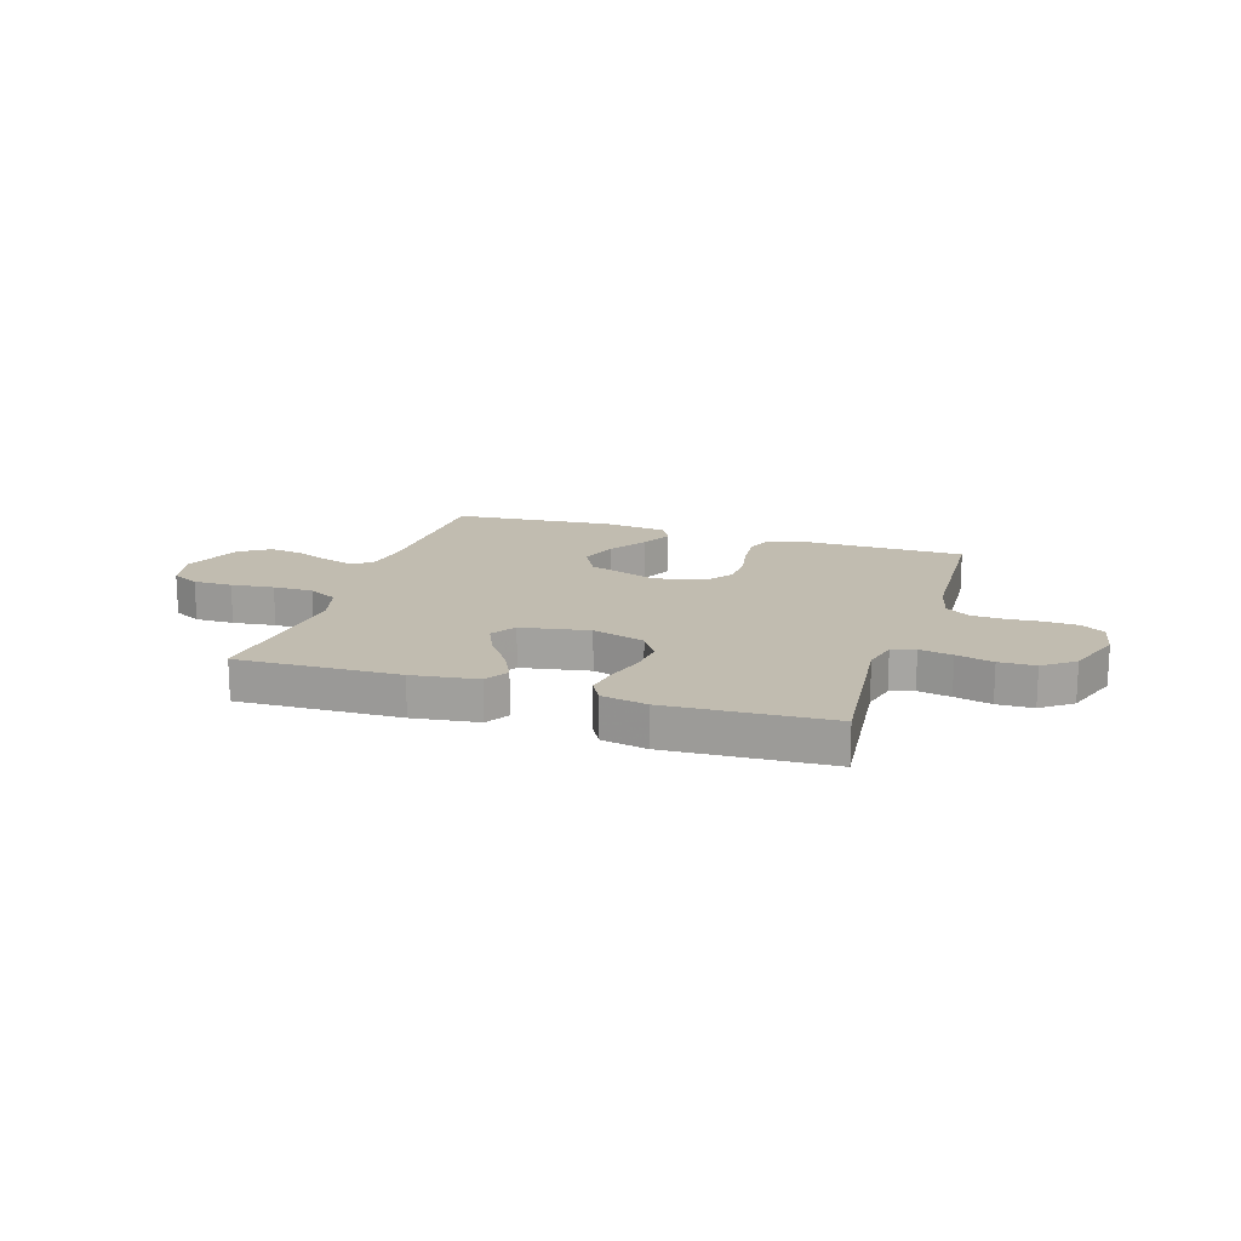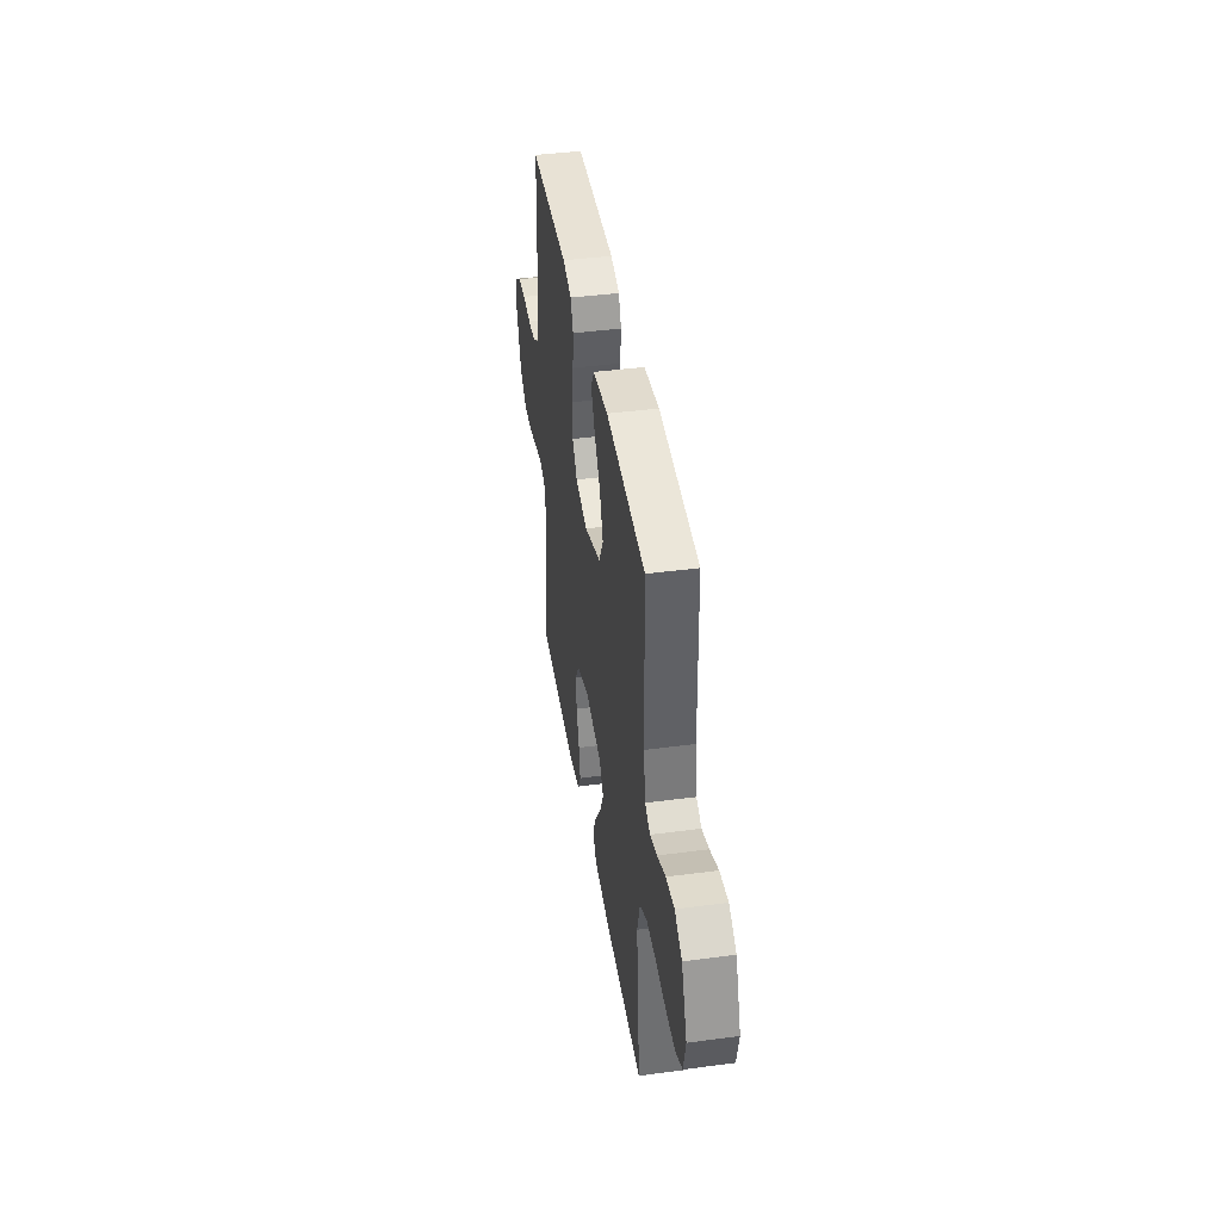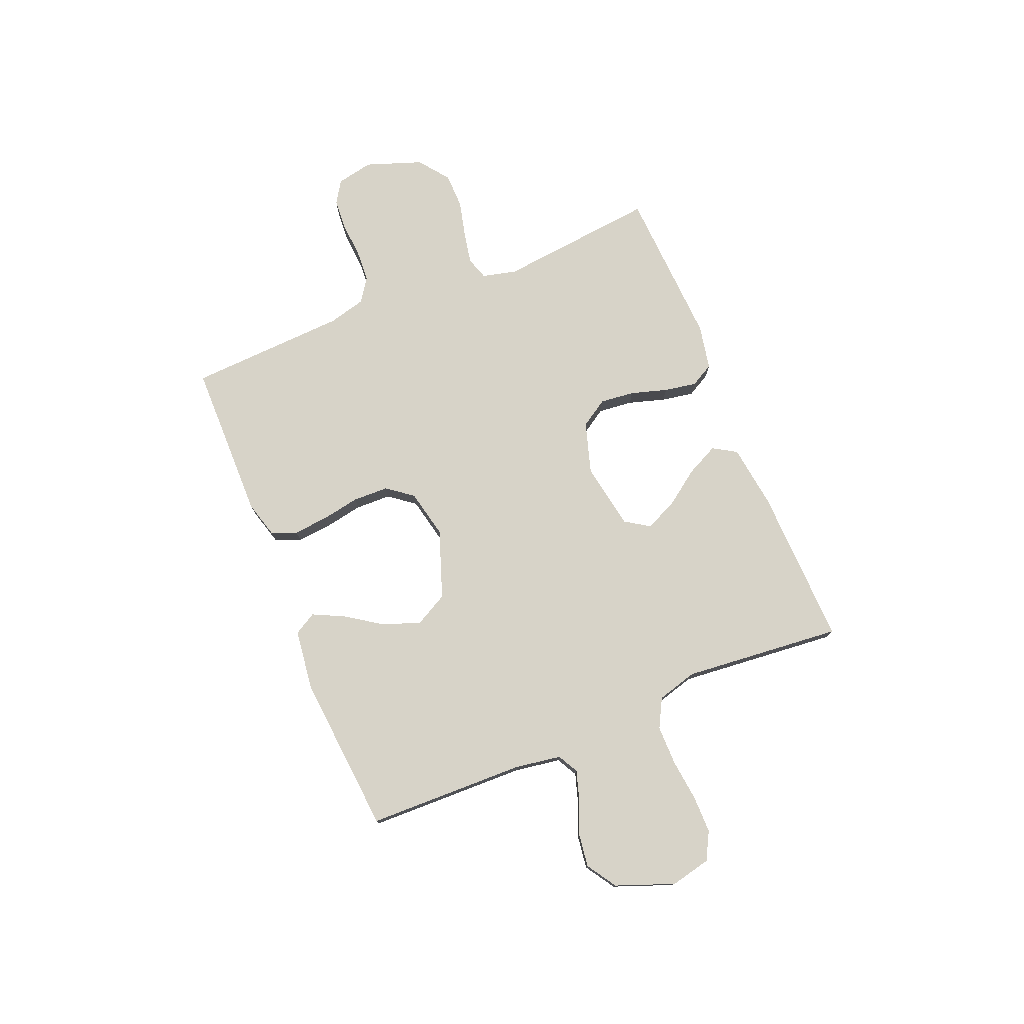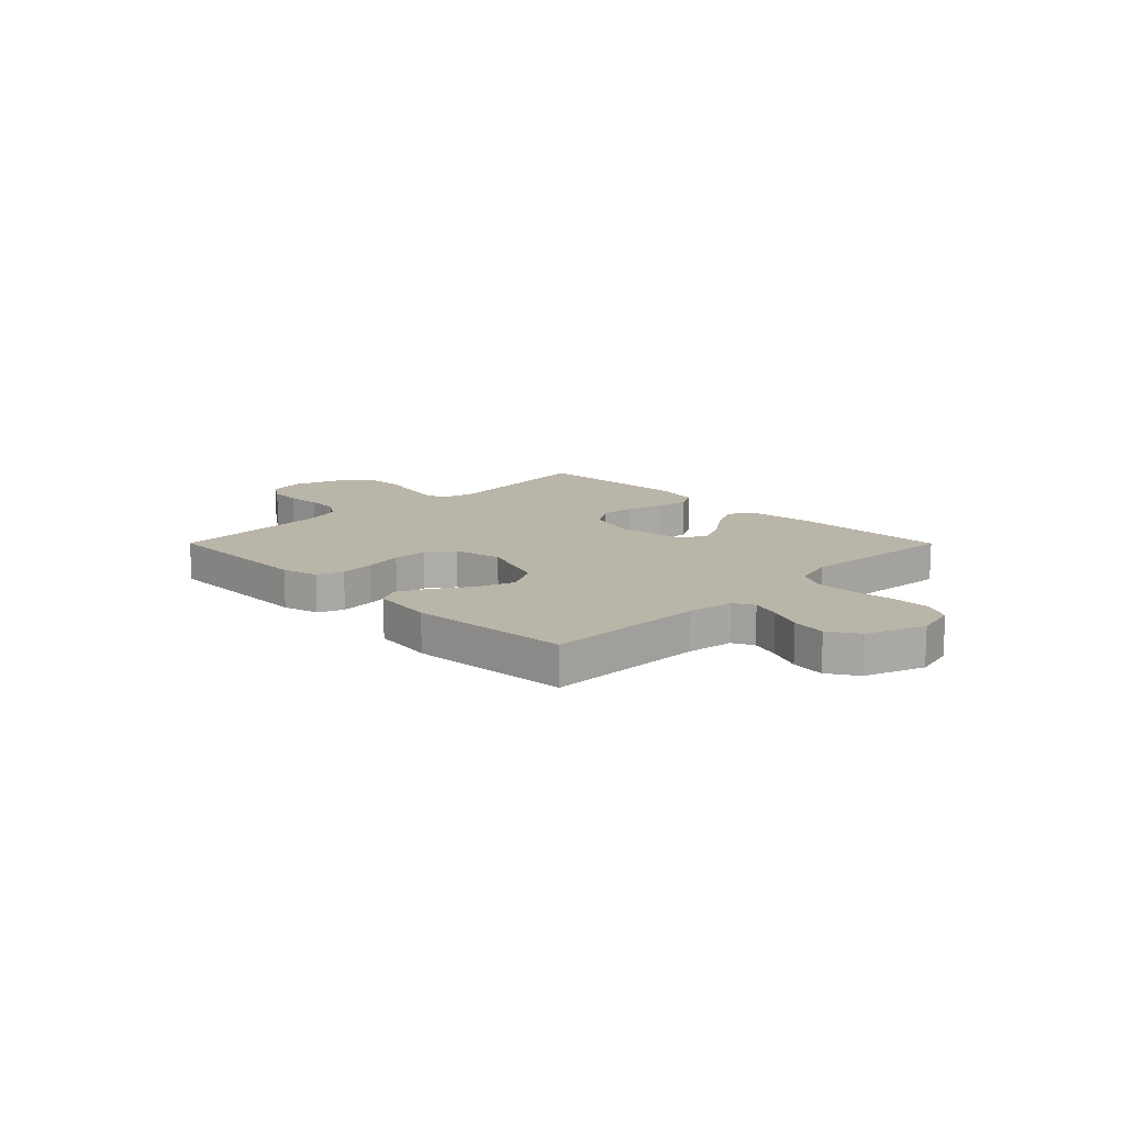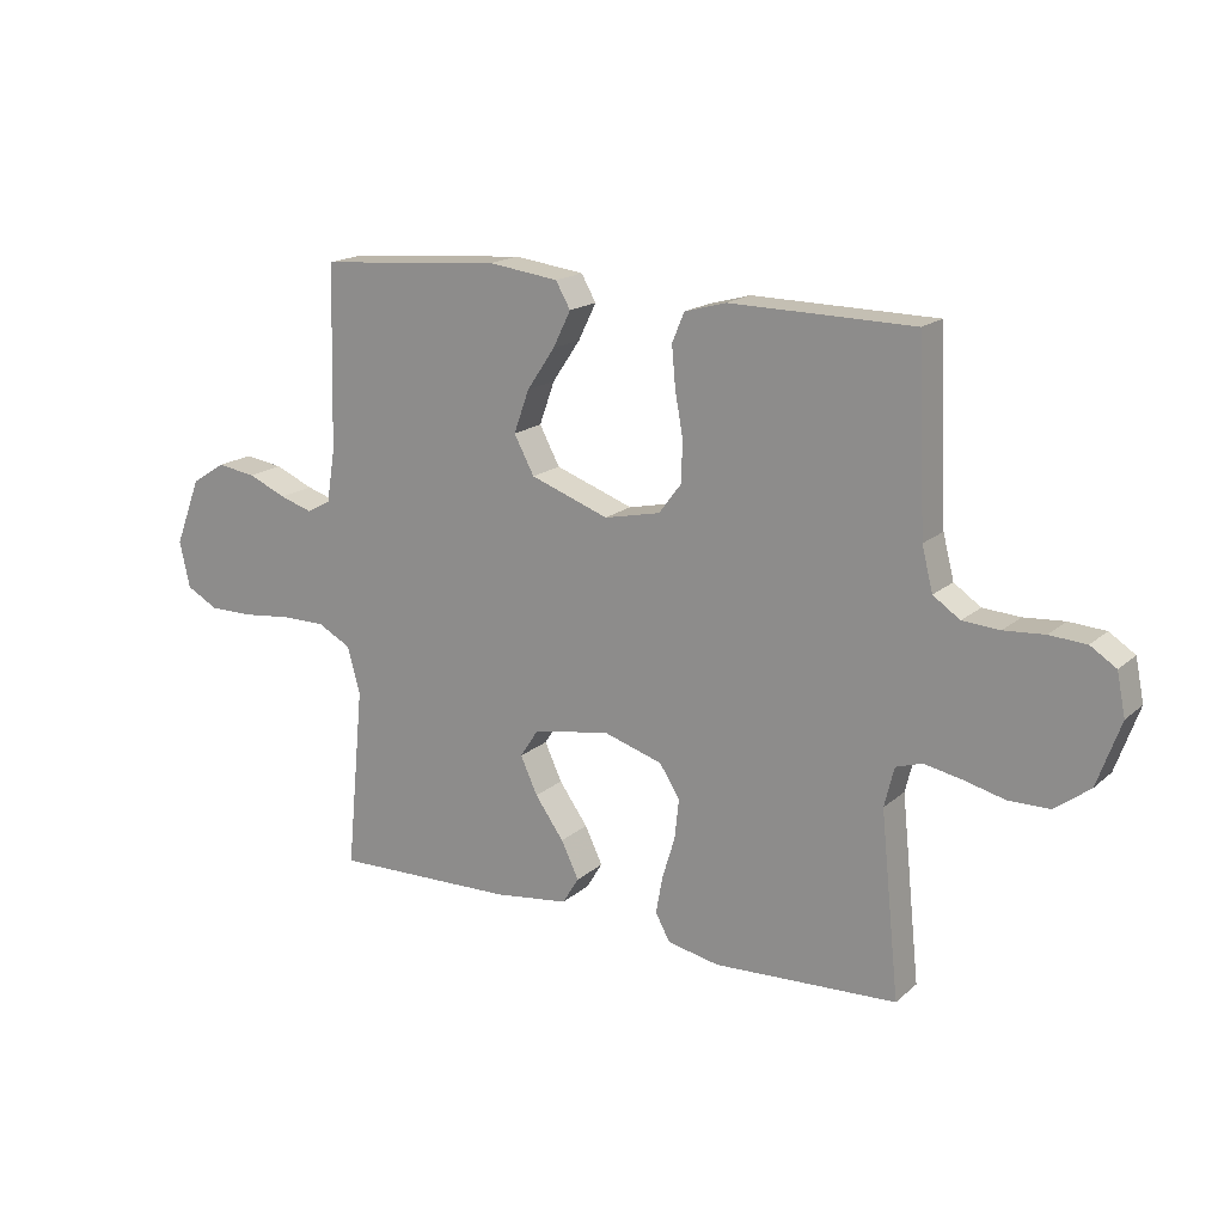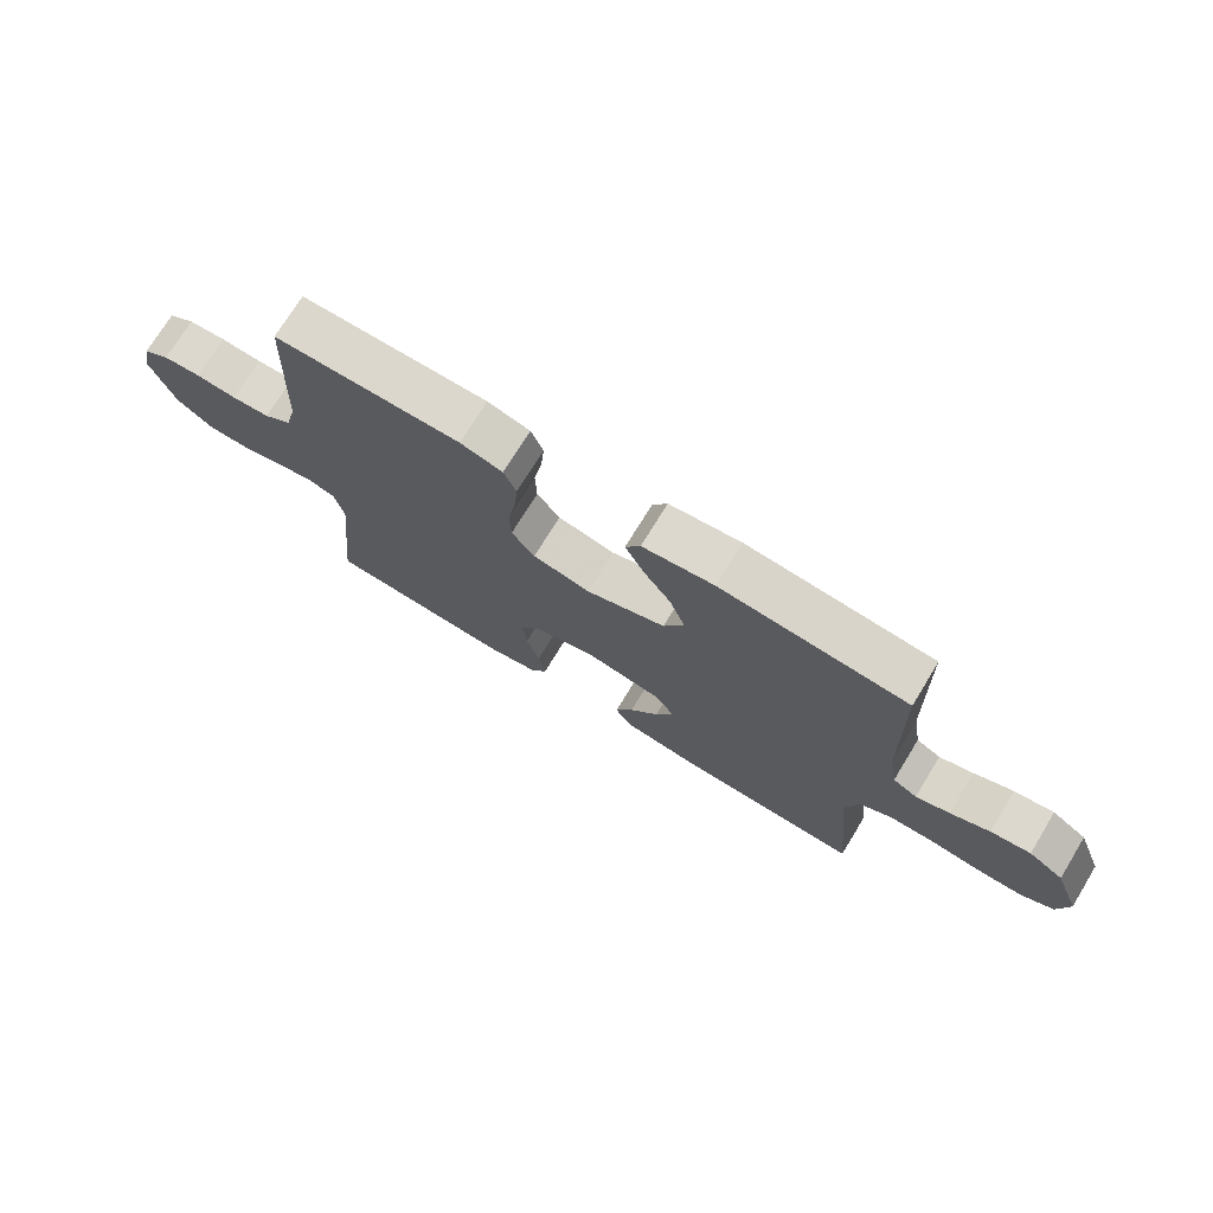
<metadata>
{"format":"obj","ext":"obj","renderer":"f3d","projection":"perspective","resolution":1024,"background":"white","views":[{"elev":16.4,"azim":-162.4,"up":"+Y"},{"elev":41.6,"azim":80.9,"up":"+Z"},{"elev":76.6,"azim":67.5,"up":"+Y"},{"elev":13.5,"azim":45.1,"up":"+Y"},{"elev":17.4,"azim":-148.2,"up":"+Z"},{"elev":73.2,"azim":31.4,"up":"+Z"}]}
</metadata>
<code>
v 0.5 0.07 -0.5
v 0.2 0.07 -0.492
v 0.079 0.07 -0.476
v 0.052 0.07 -0.432
v 0.081 0.07 -0.372
v 0.128 0.07 -0.306
v 0.156 0.07 -0.245
v 0.126 0.07 -0.199
v 0 0.07 -0.177
v -0.097 0.07 -0.207
v -0.13 0.07 -0.259
v -0.123 0.07 -0.324
v -0.102 0.07 -0.393
v -0.091 0.07 -0.454
v -0.115 0.07 -0.498
v -0.2 0.07 -0.515
v -0.5 0.07 -0.5
v -0.469 0.07 -0.2
v -0.485 0.07 -0.135
v -0.528 0.07 -0.121
v -0.589 0.07 -0.133
v -0.657 0.07 -0.15
v -0.724 0.07 -0.149
v -0.781 0.07 -0.106
v -0.819 0.07 0
v -0.805 0.07 0.069
v -0.763 0.07 0.096
v -0.703 0.07 0.1
v -0.637 0.07 0.095
v -0.576 0.07 0.099
v -0.532 0.07 0.129
v -0.514 0.07 0.2
v -0.5 0.07 0.5
v -0.2 0.07 0.504
v -0.132 0.07 0.485
v -0.112 0.07 0.437
v -0.118 0.07 0.371
v -0.131 0.07 0.299
v -0.129 0.07 0.232
v -0.092 0.07 0.183
v 0 0.07 0.163
v 0.128 0.07 0.209
v 0.161 0.07 0.271
v 0.136 0.07 0.341
v 0.09 0.07 0.409
v 0.061 0.07 0.468
v 0.085 0.07 0.51
v 0.2 0.07 0.525
v 0.5 0.07 0.5
v 0.508 0.07 0.2
v 0.522 0.07 0.114
v 0.561 0.07 0.093
v 0.615 0.07 0.11
v 0.678 0.07 0.137
v 0.742 0.07 0.146
v 0.798 0.07 0.11
v 0.84 0.07 0
v 0.823 0.07 -0.076
v 0.771 0.07 -0.104
v 0.699 0.07 -0.104
v 0.62 0.07 -0.095
v 0.546 0.07 -0.095
v 0.492 0.07 -0.124
v 0.471 0.07 -0.2
v 0.5 0 -0.5
v 0.2 0 -0.492
v 0.079 0 -0.476
v 0.052 0 -0.432
v 0.081 0 -0.372
v 0.128 0 -0.306
v 0.156 0 -0.245
v 0.126 0 -0.199
v 0 0 -0.177
v -0.097 0 -0.207
v -0.13 0 -0.259
v -0.123 0 -0.324
v -0.102 0 -0.393
v -0.091 0 -0.454
v -0.115 0 -0.498
v -0.2 0 -0.515
v -0.5 0 -0.5
v -0.469 0 -0.2
v -0.485 0 -0.135
v -0.528 0 -0.121
v -0.589 0 -0.133
v -0.657 0 -0.15
v -0.724 0 -0.149
v -0.781 0 -0.106
v -0.819 0 0
v -0.805 0 0.069
v -0.763 0 0.096
v -0.703 0 0.1
v -0.637 0 0.095
v -0.576 0 0.099
v -0.532 0 0.129
v -0.514 0 0.2
v -0.5 0 0.5
v -0.2 0 0.504
v -0.132 0 0.485
v -0.112 0 0.437
v -0.118 0 0.371
v -0.131 0 0.299
v -0.129 0 0.232
v -0.092 0 0.183
v 0 0 0.163
v 0.128 0 0.209
v 0.161 0 0.271
v 0.136 0 0.341
v 0.09 0 0.409
v 0.061 0 0.468
v 0.085 0 0.51
v 0.2 0 0.525
v 0.5 0 0.5
v 0.508 0 0.2
v 0.522 0 0.114
v 0.561 0 0.093
v 0.615 0 0.11
v 0.678 0 0.137
v 0.742 0 0.146
v 0.798 0 0.11
v 0.84 0 0
v 0.823 0 -0.076
v 0.771 0 -0.104
v 0.699 0 -0.104
v 0.62 0 -0.095
v 0.546 0 -0.095
v 0.492 0 -0.124
v 0.471 0 -0.2
f 59 60 61
f 58 59 61
f 57 58 61
f 56 57 61
f 55 56 61
f 54 55 61
f 53 54 61
f 52 53 61 62
f 51 52 62 63
f 48 49 50
f 47 48 50
f 46 47 50
f 45 46 50
f 44 45 50
f 51 63 64
f 50 51 64
f 44 50 64
f 43 44 64
f 36 37 38
f 35 36 38
f 34 35 38
f 33 34 38
f 32 33 38
f 31 32 38 39
f 30 31 39 40
f 27 28 29
f 26 27 29
f 25 26 29
f 24 25 29
f 23 24 29
f 22 23 29
f 21 22 29
f 20 21 29 30
f 30 40 41
f 20 30 41
f 19 20 41
f 16 17 18
f 15 16 18
f 14 15 18
f 13 14 18
f 12 13 18
f 11 12 18 19
f 4 5 6
f 3 4 6
f 2 3 6
f 1 2 6
f 64 1 6
f 64 6 7
f 64 7 8
f 43 64 8
f 42 43 8
f 19 41 42
f 11 19 42
f 10 11 42
f 9 10 42
f 8 9 42
f 125 124 123
f 125 123 122
f 125 122 121
f 125 121 120
f 125 120 119
f 125 119 118
f 125 118 117
f 126 125 117 116
f 127 126 116 115
f 114 113 112
f 114 112 111
f 114 111 110
f 114 110 109
f 114 109 108
f 128 127 115
f 128 115 114
f 128 114 108
f 128 108 107
f 102 101 100
f 102 100 99
f 102 99 98
f 102 98 97
f 102 97 96
f 103 102 96 95
f 104 103 95 94
f 93 92 91
f 93 91 90
f 93 90 89
f 93 89 88
f 93 88 87
f 93 87 86
f 93 86 85
f 94 93 85 84
f 105 104 94
f 105 94 84
f 105 84 83
f 82 81 80
f 82 80 79
f 82 79 78
f 82 78 77
f 82 77 76
f 83 82 76 75
f 70 69 68
f 70 68 67
f 70 67 66
f 70 66 65
f 70 65 128
f 71 70 128
f 72 71 128
f 72 128 107
f 72 107 106
f 106 105 83
f 106 83 75
f 106 75 74
f 106 74 73
f 106 73 72
f 1 65 66 2
f 2 66 67 3
f 3 67 68 4
f 4 68 69 5
f 5 69 70 6
f 6 70 71 7
f 7 71 72 8
f 8 72 73 9
f 9 73 74 10
f 10 74 75 11
f 11 75 76 12
f 12 76 77 13
f 13 77 78 14
f 14 78 79 15
f 15 79 80 16
f 16 80 81 17
f 17 81 82 18
f 18 82 83 19
f 19 83 84 20
f 20 84 85 21
f 21 85 86 22
f 22 86 87 23
f 23 87 88 24
f 24 88 89 25
f 25 89 90 26
f 26 90 91 27
f 27 91 92 28
f 28 92 93 29
f 29 93 94 30
f 30 94 95 31
f 31 95 96 32
f 32 96 97 33
f 33 97 98 34
f 34 98 99 35
f 35 99 100 36
f 36 100 101 37
f 37 101 102 38
f 38 102 103 39
f 39 103 104 40
f 40 104 105 41
f 41 105 106 42
f 42 106 107 43
f 43 107 108 44
f 44 108 109 45
f 45 109 110 46
f 46 110 111 47
f 47 111 112 48
f 48 112 113 49
f 49 113 114 50
f 50 114 115 51
f 51 115 116 52
f 52 116 117 53
f 53 117 118 54
f 54 118 119 55
f 55 119 120 56
f 56 120 121 57
f 57 121 122 58
f 58 122 123 59
f 59 123 124 60
f 60 124 125 61
f 61 125 126 62
f 62 126 127 63
f 63 127 128 64
f 64 128 65 1

</code>
